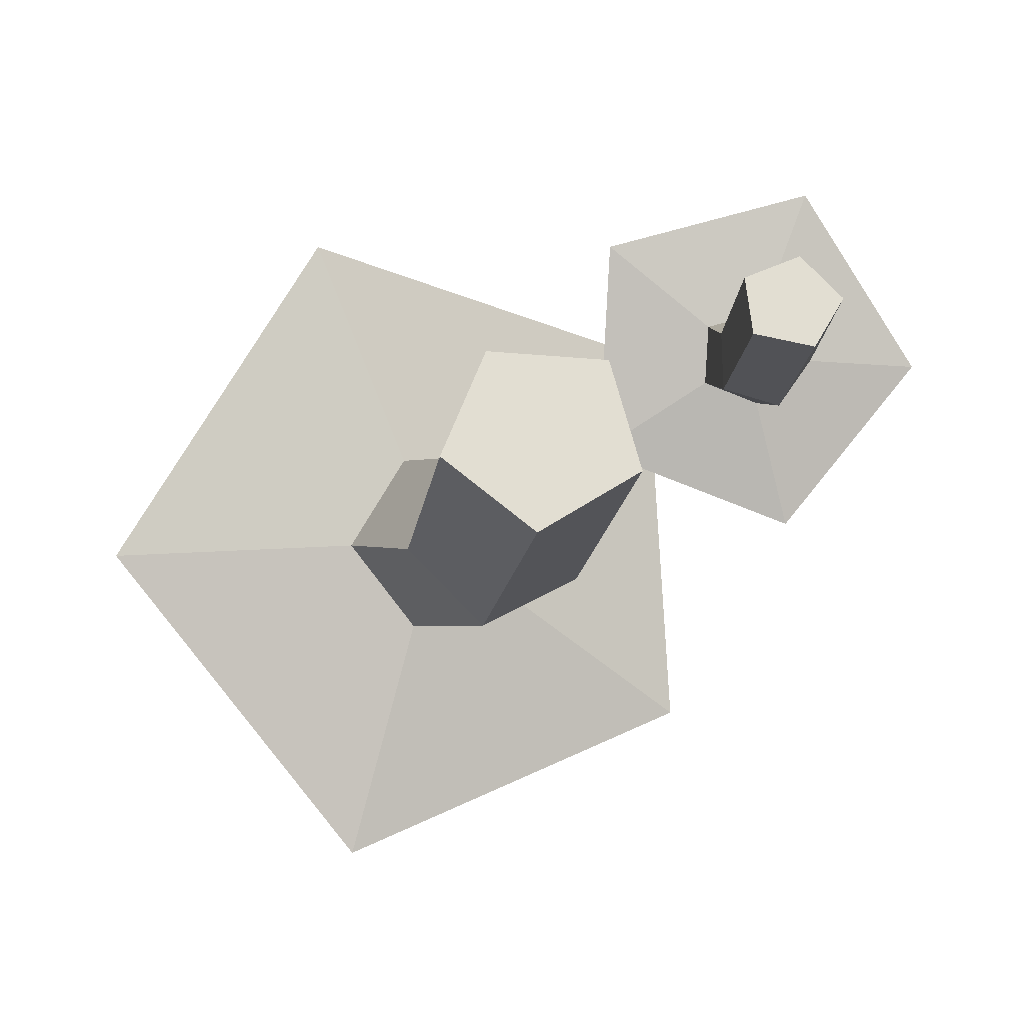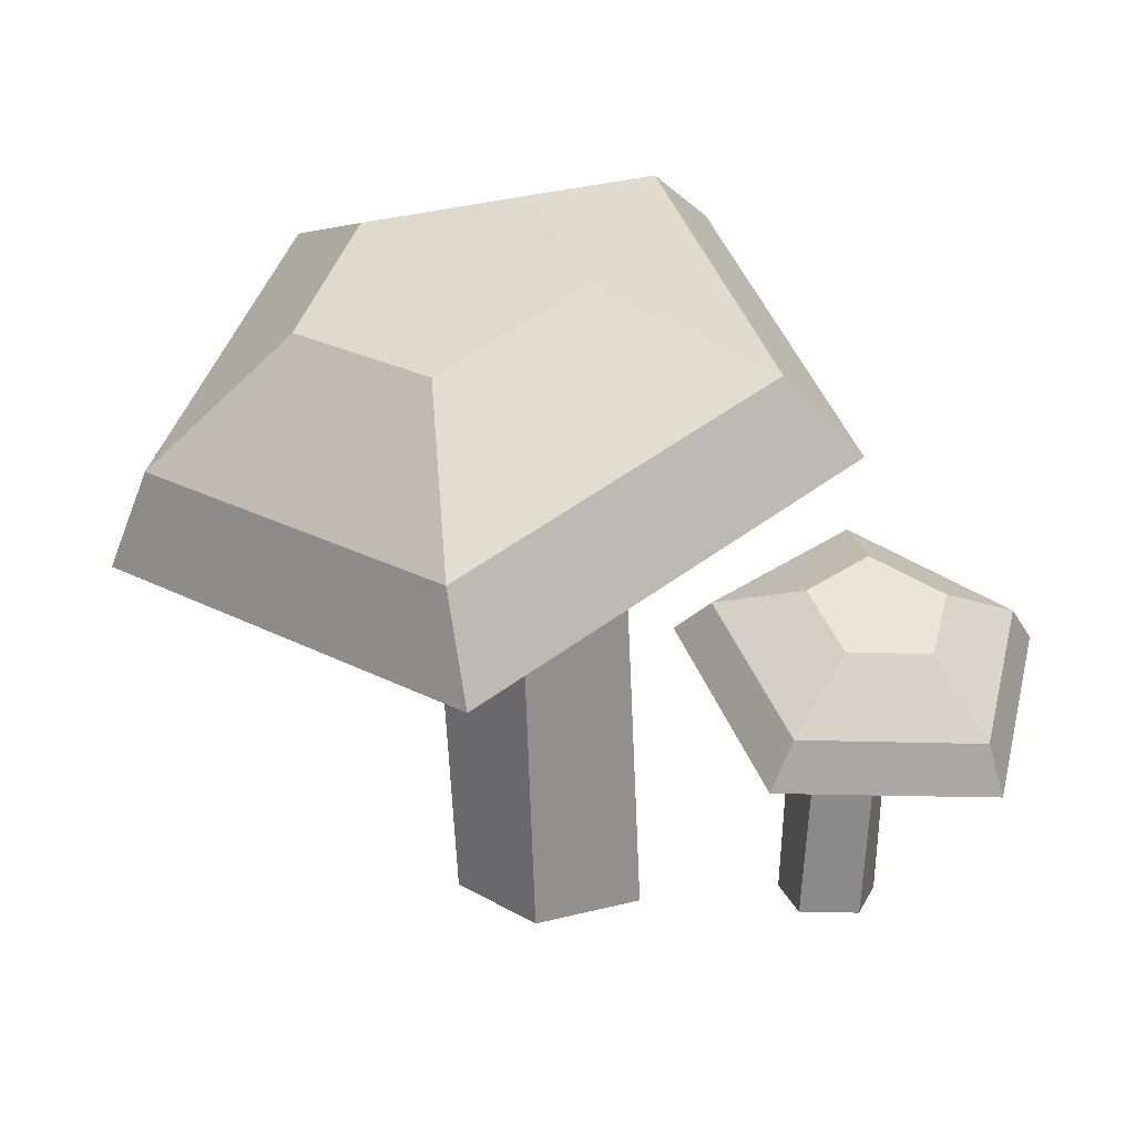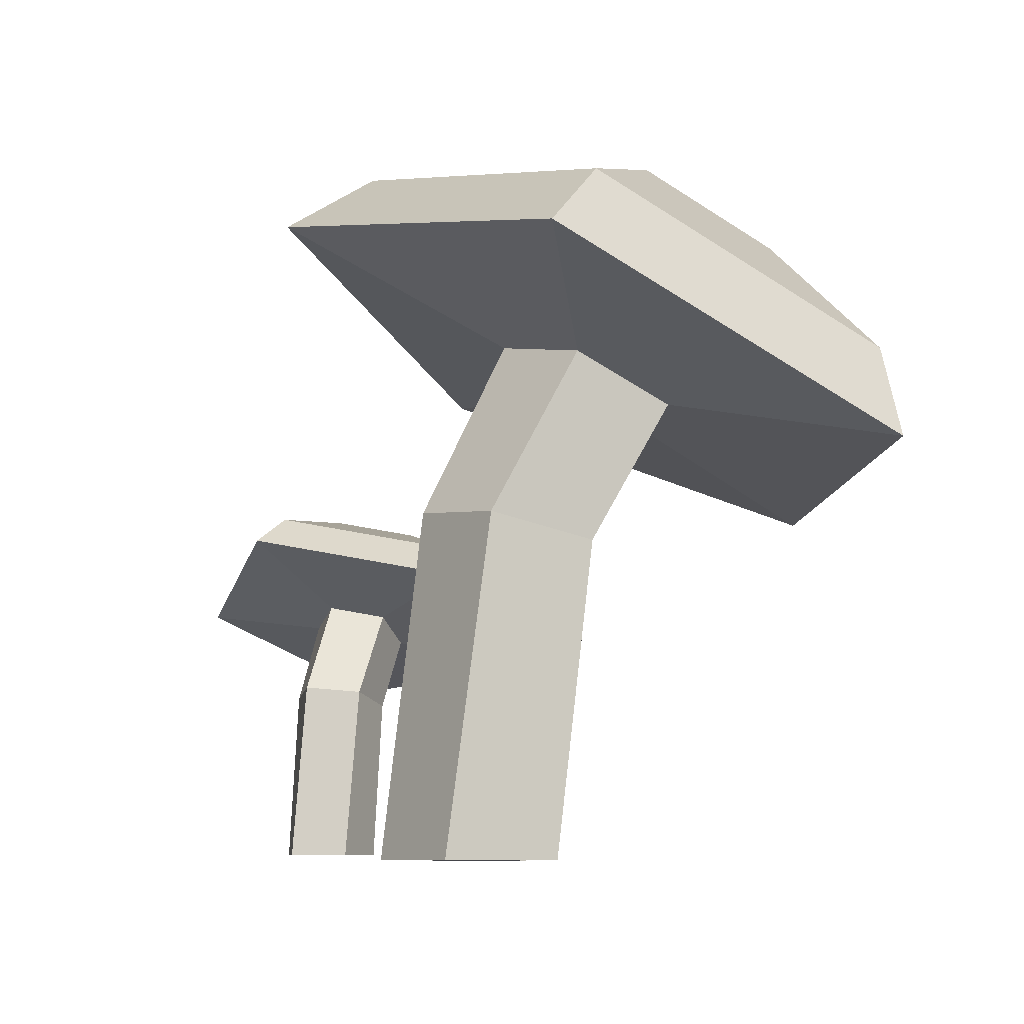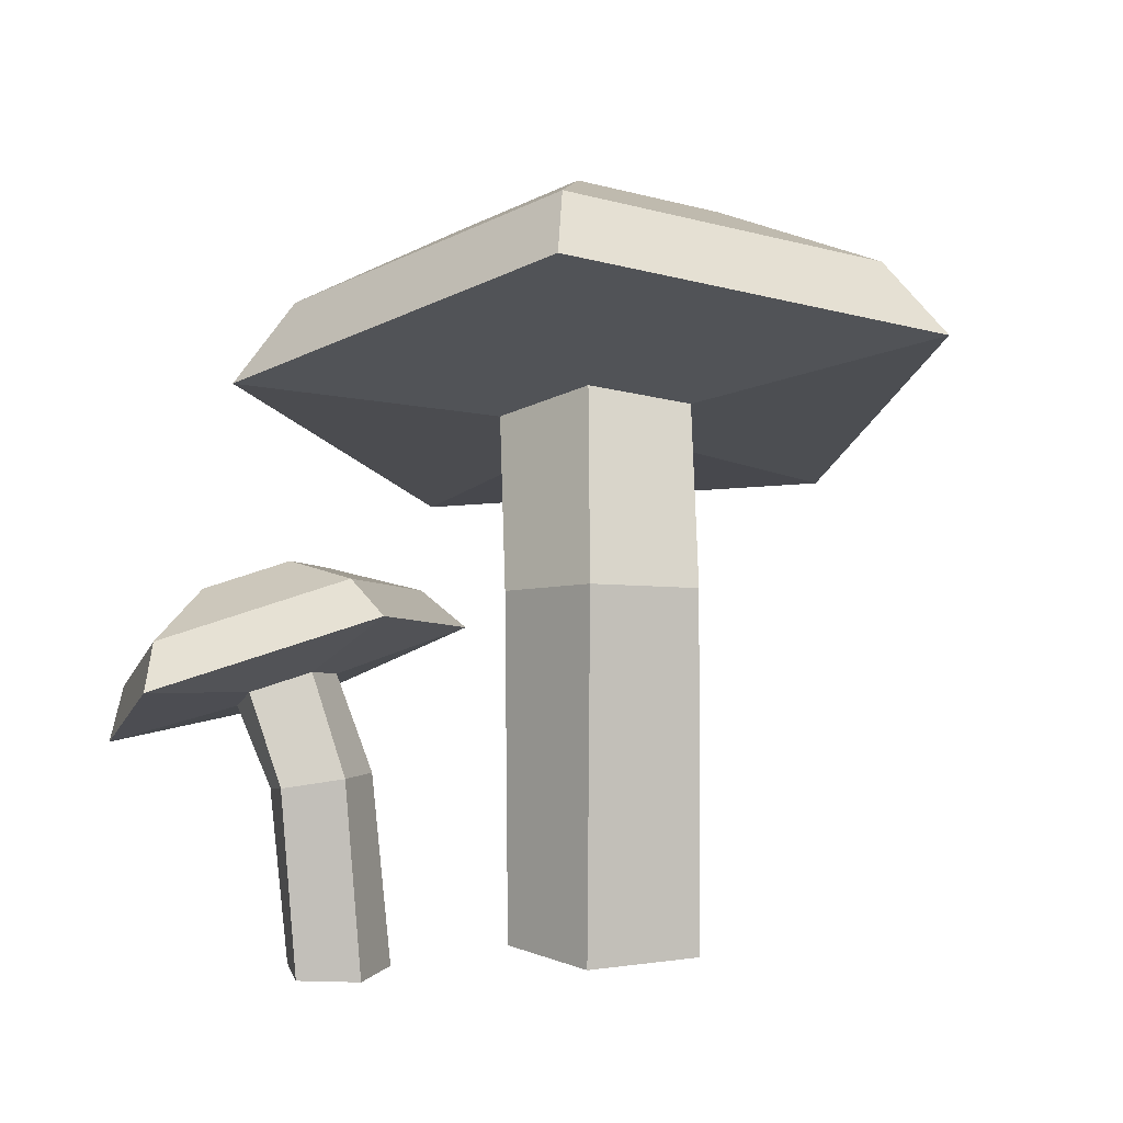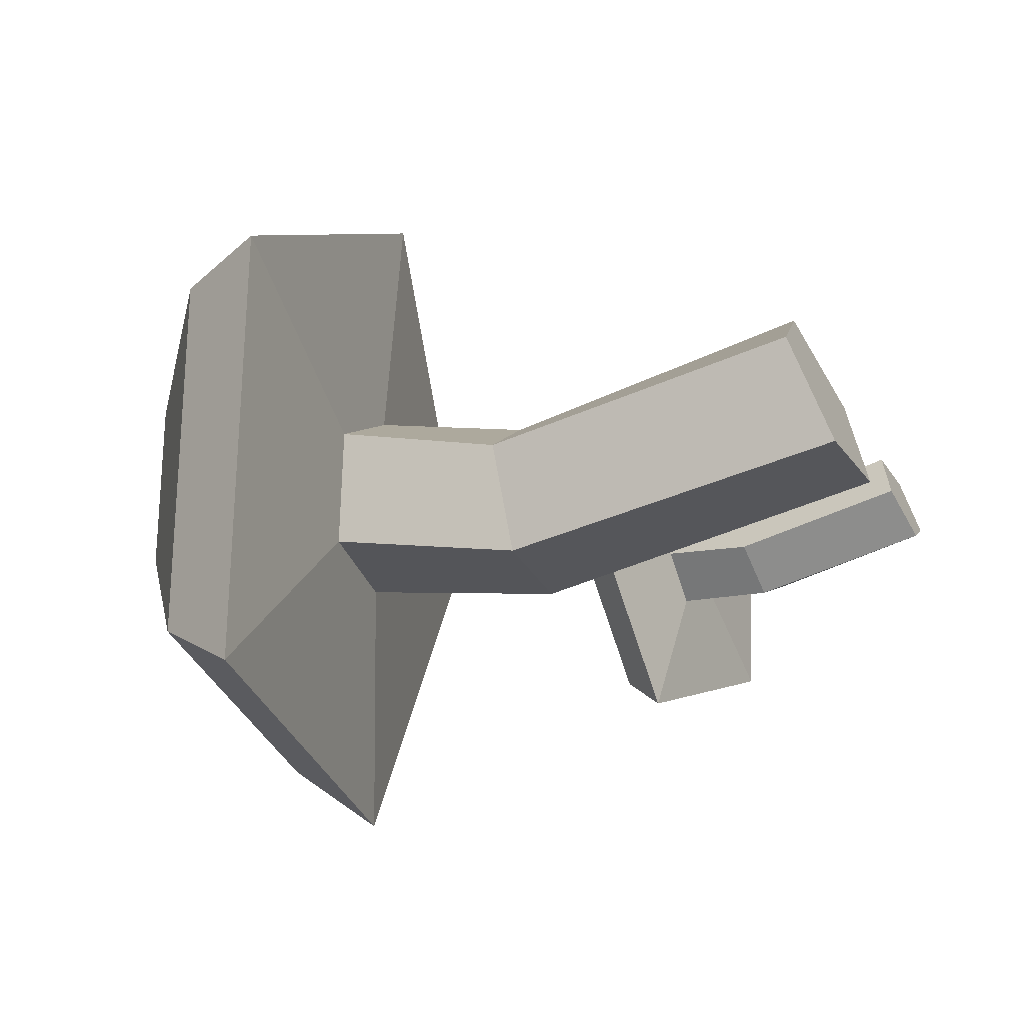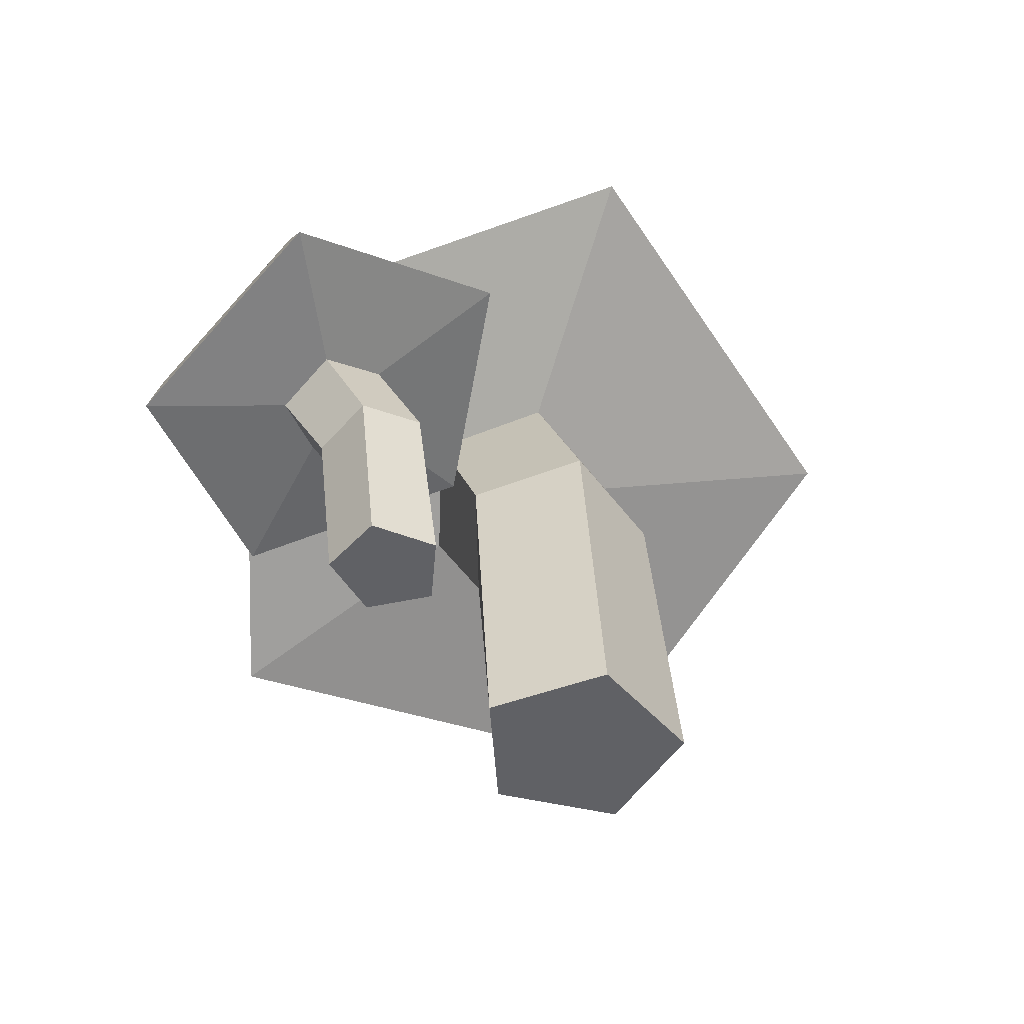
<metadata>
{"format":"obj","ext":"obj","renderer":"f3d","projection":"perspective","resolution":1024,"background":"white","views":[{"elev":-21.4,"azim":-2.7,"up":"+Z"},{"elev":20.5,"azim":-22.0,"up":"+Y"},{"elev":-8.4,"azim":-158.5,"up":"+Y"},{"elev":6.8,"azim":124.6,"up":"+Y"},{"elev":-58.7,"azim":-59.4,"up":"+Z"},{"elev":-49.8,"azim":97.1,"up":"+Y"}]}
</metadata>
<code>
o prop_v2_8_Cylinder.001
v -0.6063 0.02865 -0.7837
v -0.6079 0.09213 -0.7698
v -0.6162 0.02865 -0.7728
v -0.6161 0.08679 -0.7589
v -0.6295 0.02865 -0.7788
v -0.6301 0.08782 -0.7629
v -0.628 0.02865 -0.7933
v -0.6306 0.0938 -0.7762
v -0.6137 0.02865 -0.7964
v -0.6169 0.09646 -0.7805
v -0.6049 0.07697 -0.7293
v -0.575 0.09648 -0.7692
v -0.6562 0.08074 -0.7437
v -0.6581 0.1026 -0.7925
v -0.6079 0.1123 -0.8083
v -0.6156 0.1076 -0.7446
v -0.6043 0.115 -0.7597
v -0.6351 0.109 -0.7501
v -0.6358 0.1173 -0.7686
v -0.6168 0.121 -0.7746
v -0.5831 0.1061 -0.7645
v -0.608 0.08987 -0.7313
v -0.6524 0.1112 -0.784
v -0.6106 0.1193 -0.7971
v -0.6508 0.09301 -0.7433
v -0.6068 0.07157 -0.7796
v -0.6158 0.0689 -0.7687
v -0.6295 0.06942 -0.7737
v -0.629 0.07241 -0.7877
v -0.615 0.07374 -0.7913
v -0.662 0.02709 -0.8016
v -0.683 0.1503 -0.7846
v -0.6904 0.02709 -0.8
v -0.7092 0.1399 -0.7807
v -0.7007 0.02709 -0.8265
v -0.7232 0.1419 -0.8053
v -0.6787 0.02709 -0.8445
v -0.7057 0.1535 -0.8245
v -0.6548 0.02709 -0.8291
v -0.6809 0.1587 -0.8117
v -0.7342 0.1208 -0.7245
v -0.6386 0.1587 -0.7389
v -0.7854 0.1282 -0.8145
v -0.7215 0.1705 -0.8845
v -0.6307 0.1894 -0.8377
v -0.7281 0.1803 -0.7603
v -0.6918 0.1947 -0.7657
v -0.7476 0.1831 -0.7945
v -0.7233 0.1992 -0.821
v -0.6888 0.2063 -0.8033
v -0.6561 0.1774 -0.7435
v -0.7357 0.1459 -0.7316
v -0.7251 0.1873 -0.8649
v -0.6495 0.203 -0.8259
v -0.7784 0.152 -0.8066
v -0.6682 0.1104 -0.7966
v -0.6955 0.1052 -0.7939
v -0.7076 0.1062 -0.8194
v -0.6879 0.112 -0.838
v -0.6635 0.1146 -0.8239
f 26 2 4 27
f 27 4 6 28
f 28 6 8 29
f 10 8 14 15
f 29 8 10 30
f 30 10 2 26
f 1 3 5 7 9
f 22 21 17 16
f 6 4 11 13
f 2 10 15 12
f 4 2 12 11
f 8 6 13 14
f 16 17 20 19 18
f 24 23 19 20
f 25 22 16 18
f 21 24 20 17
f 23 25 18 19
f 14 13 25 23
f 12 15 24 21
f 13 11 22 25
f 15 14 23 24
f 11 12 21 22
f 9 30 26 1
f 7 29 30 9
f 5 28 29 7
f 3 27 28 5
f 1 26 27 3
f 56 32 34 57
f 57 34 36 58
f 58 36 38 59
f 40 38 44 45
f 59 38 40 60
f 60 40 32 56
f 31 33 35 37 39
f 52 51 47 46
f 36 34 41 43
f 32 40 45 42
f 34 32 42 41
f 38 36 43 44
f 46 47 50 49 48
f 54 53 49 50
f 55 52 46 48
f 51 54 50 47
f 53 55 48 49
f 44 43 55 53
f 42 45 54 51
f 43 41 52 55
f 45 44 53 54
f 41 42 51 52
f 39 60 56 31
f 37 59 60 39
f 35 58 59 37
f 33 57 58 35
f 31 56 57 33

</code>
